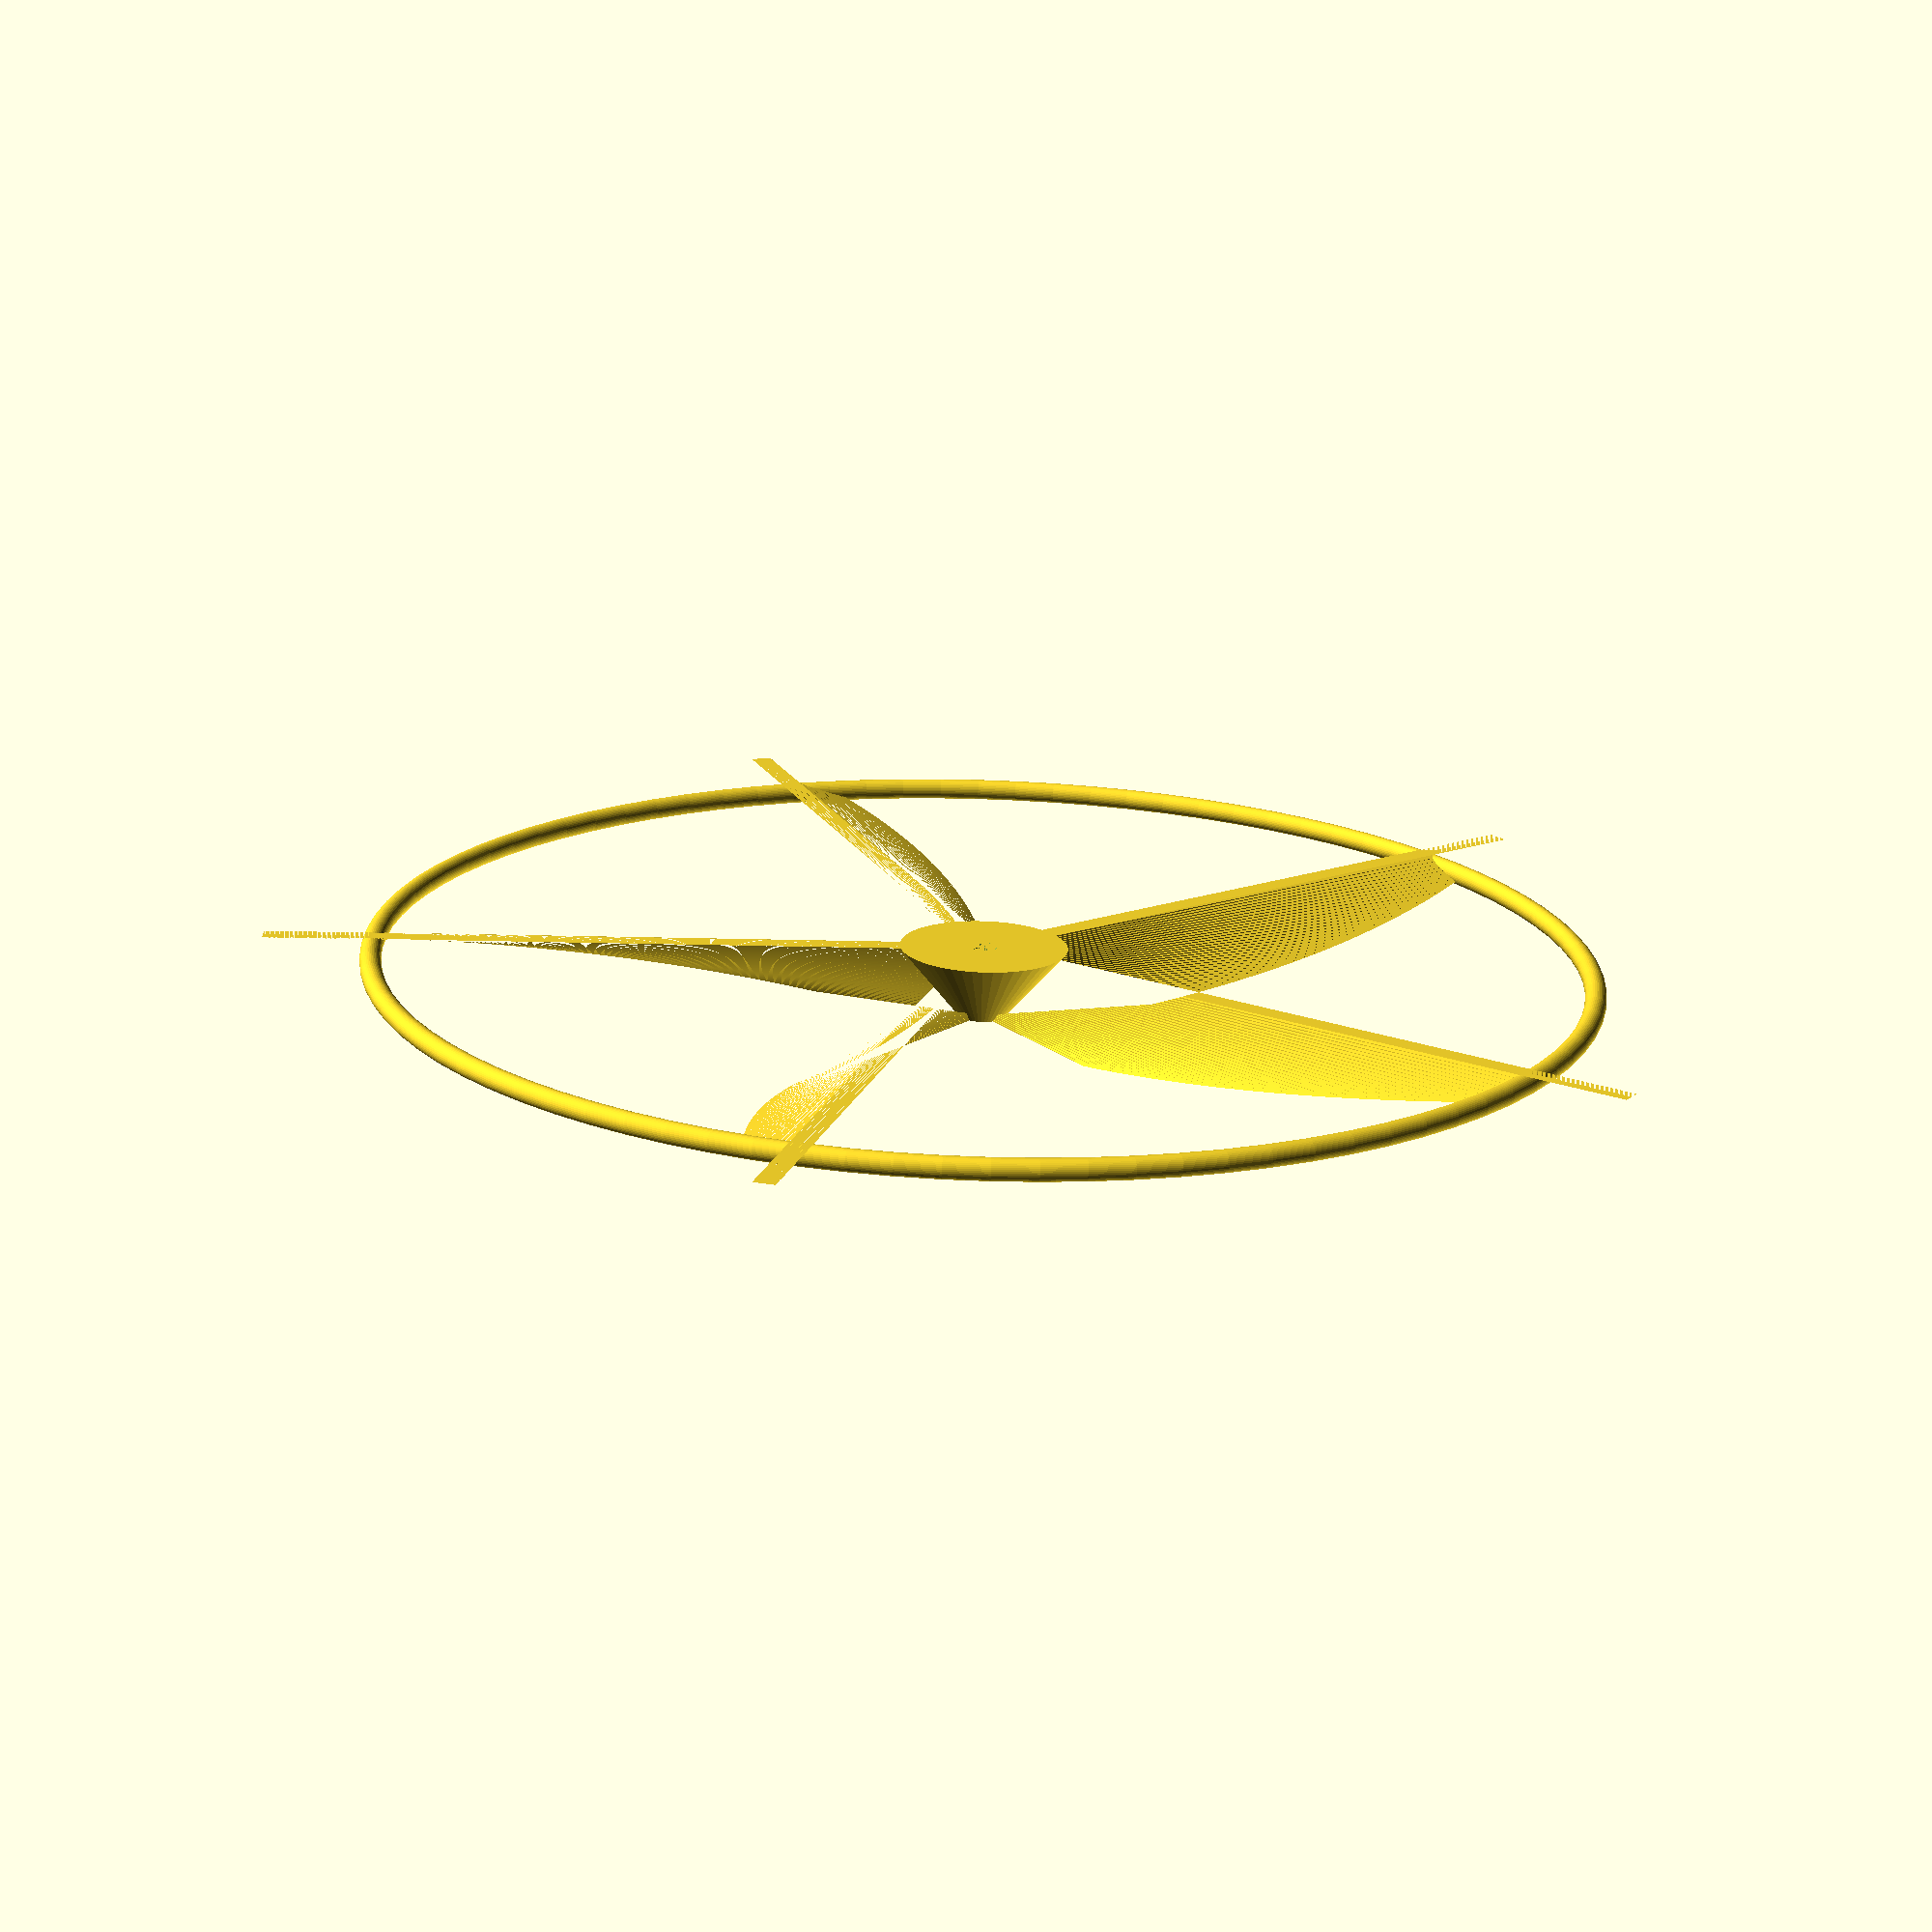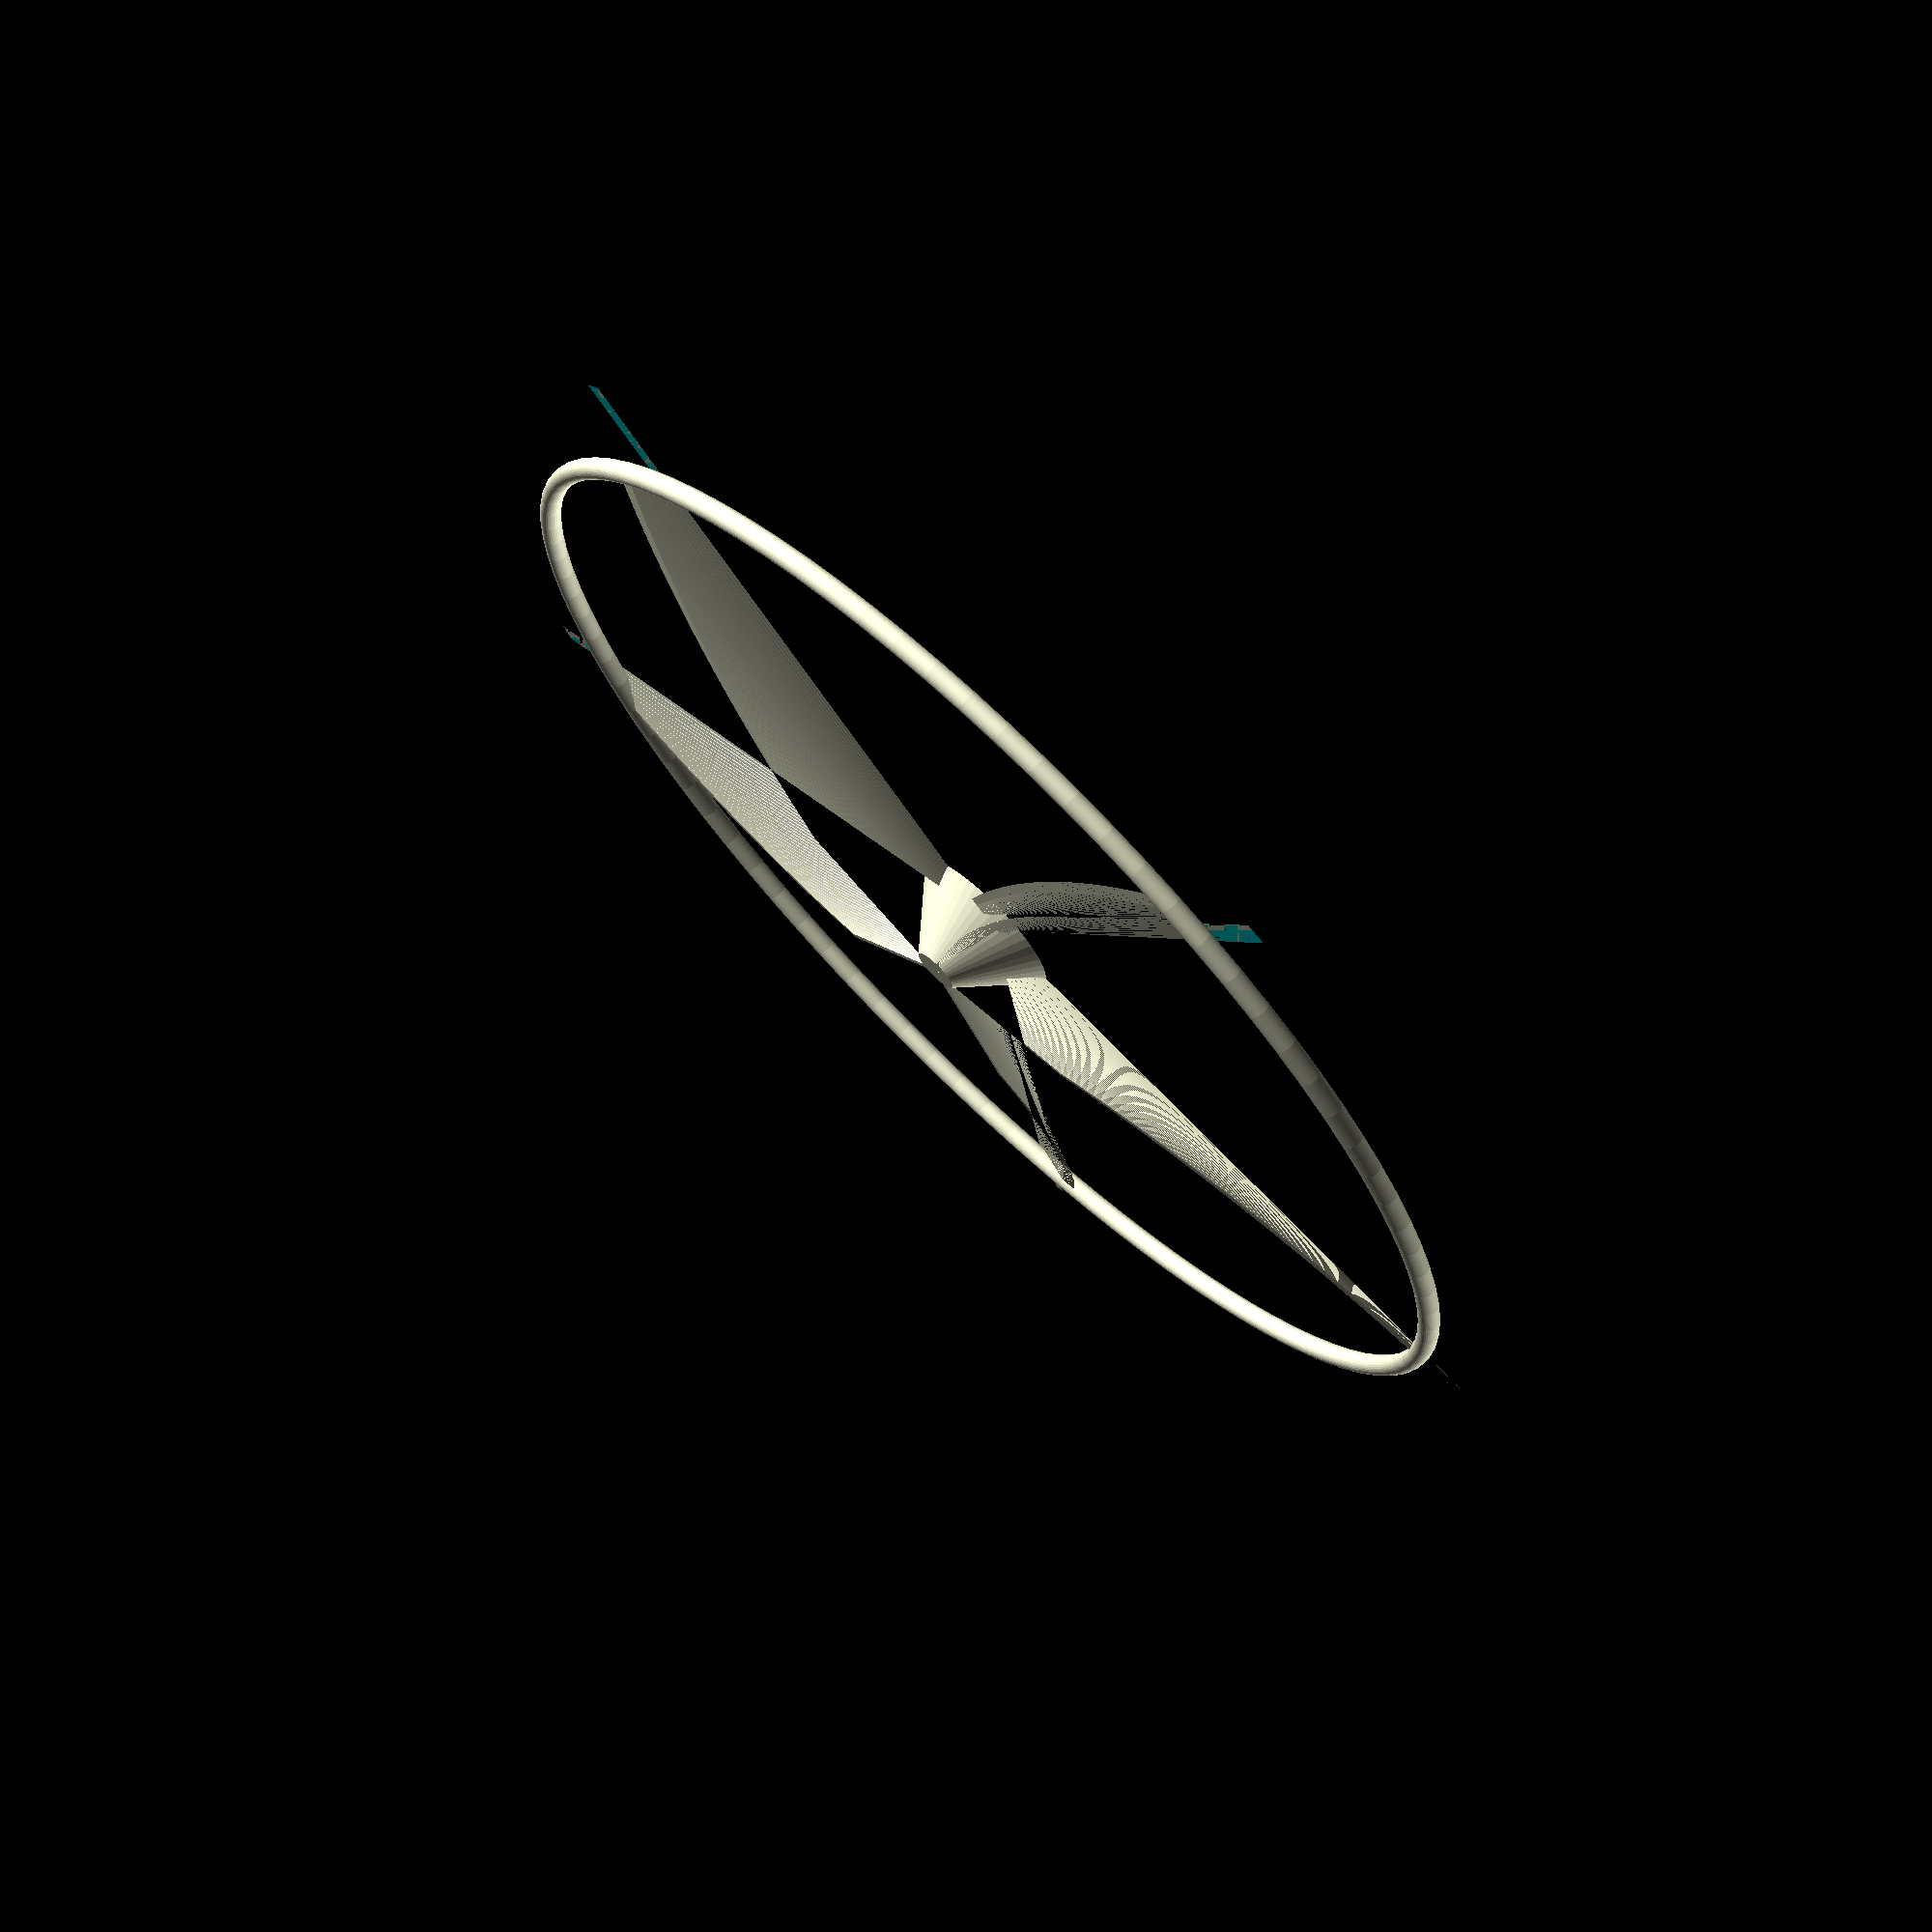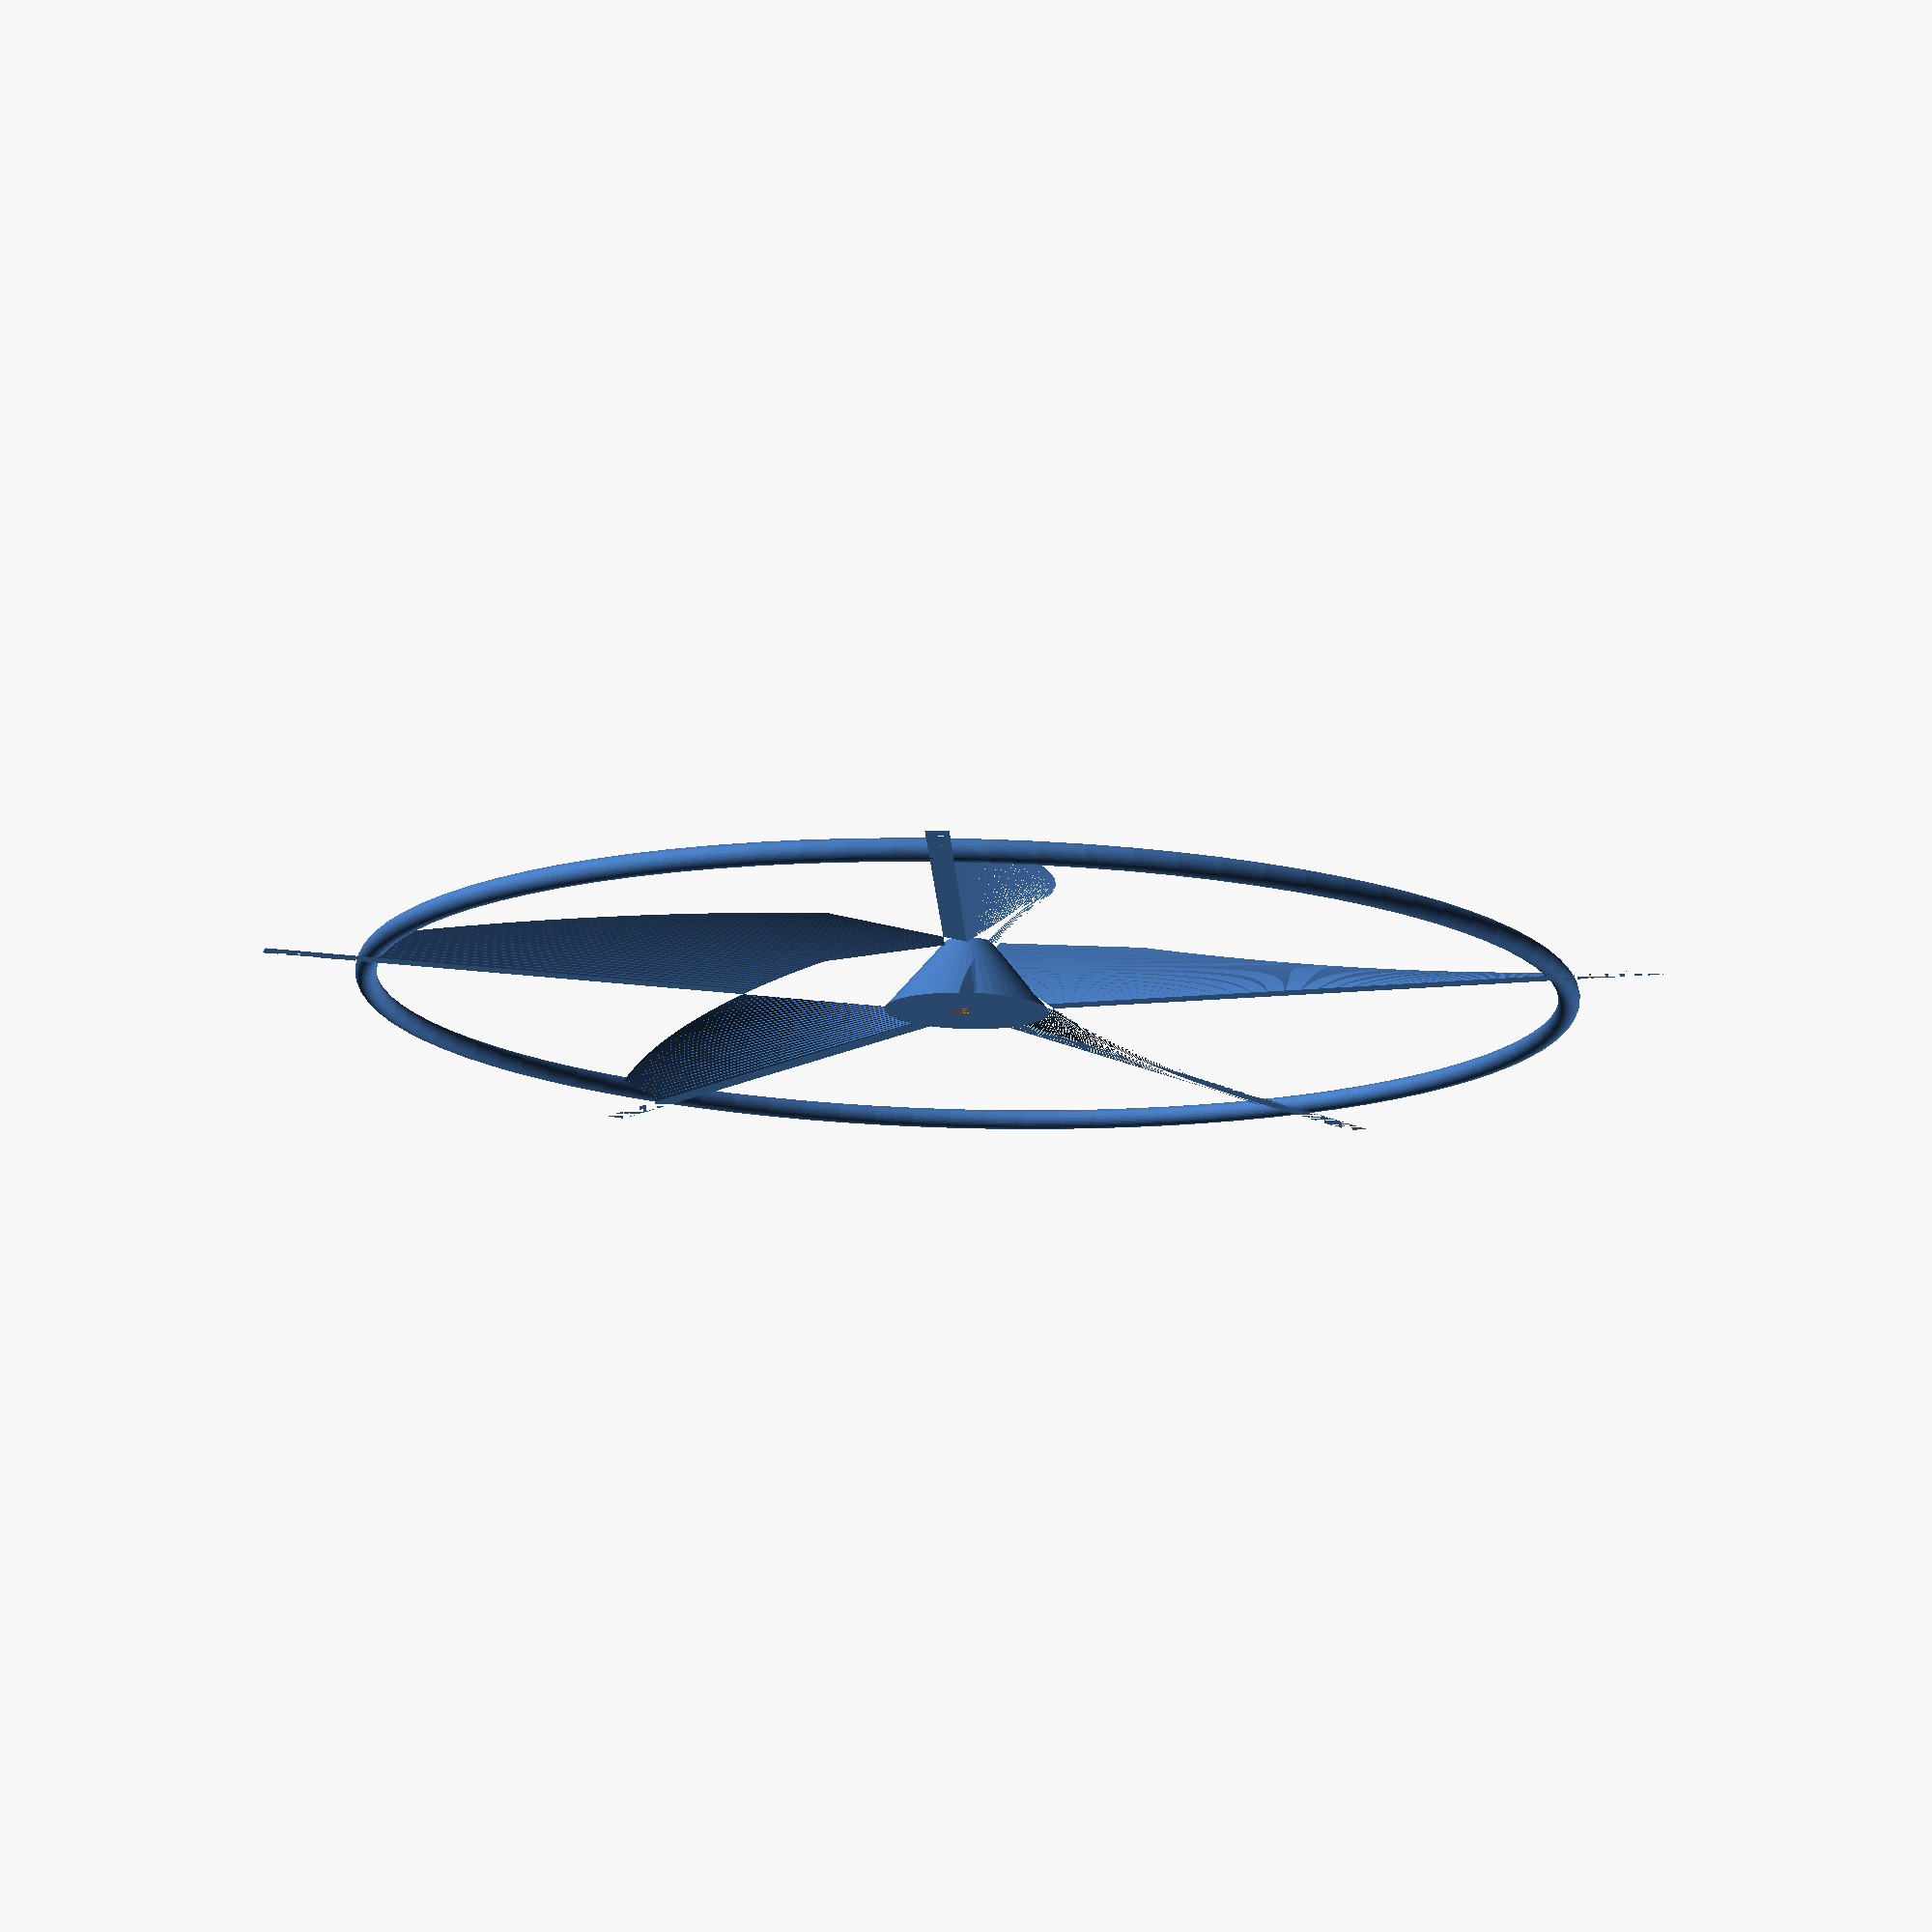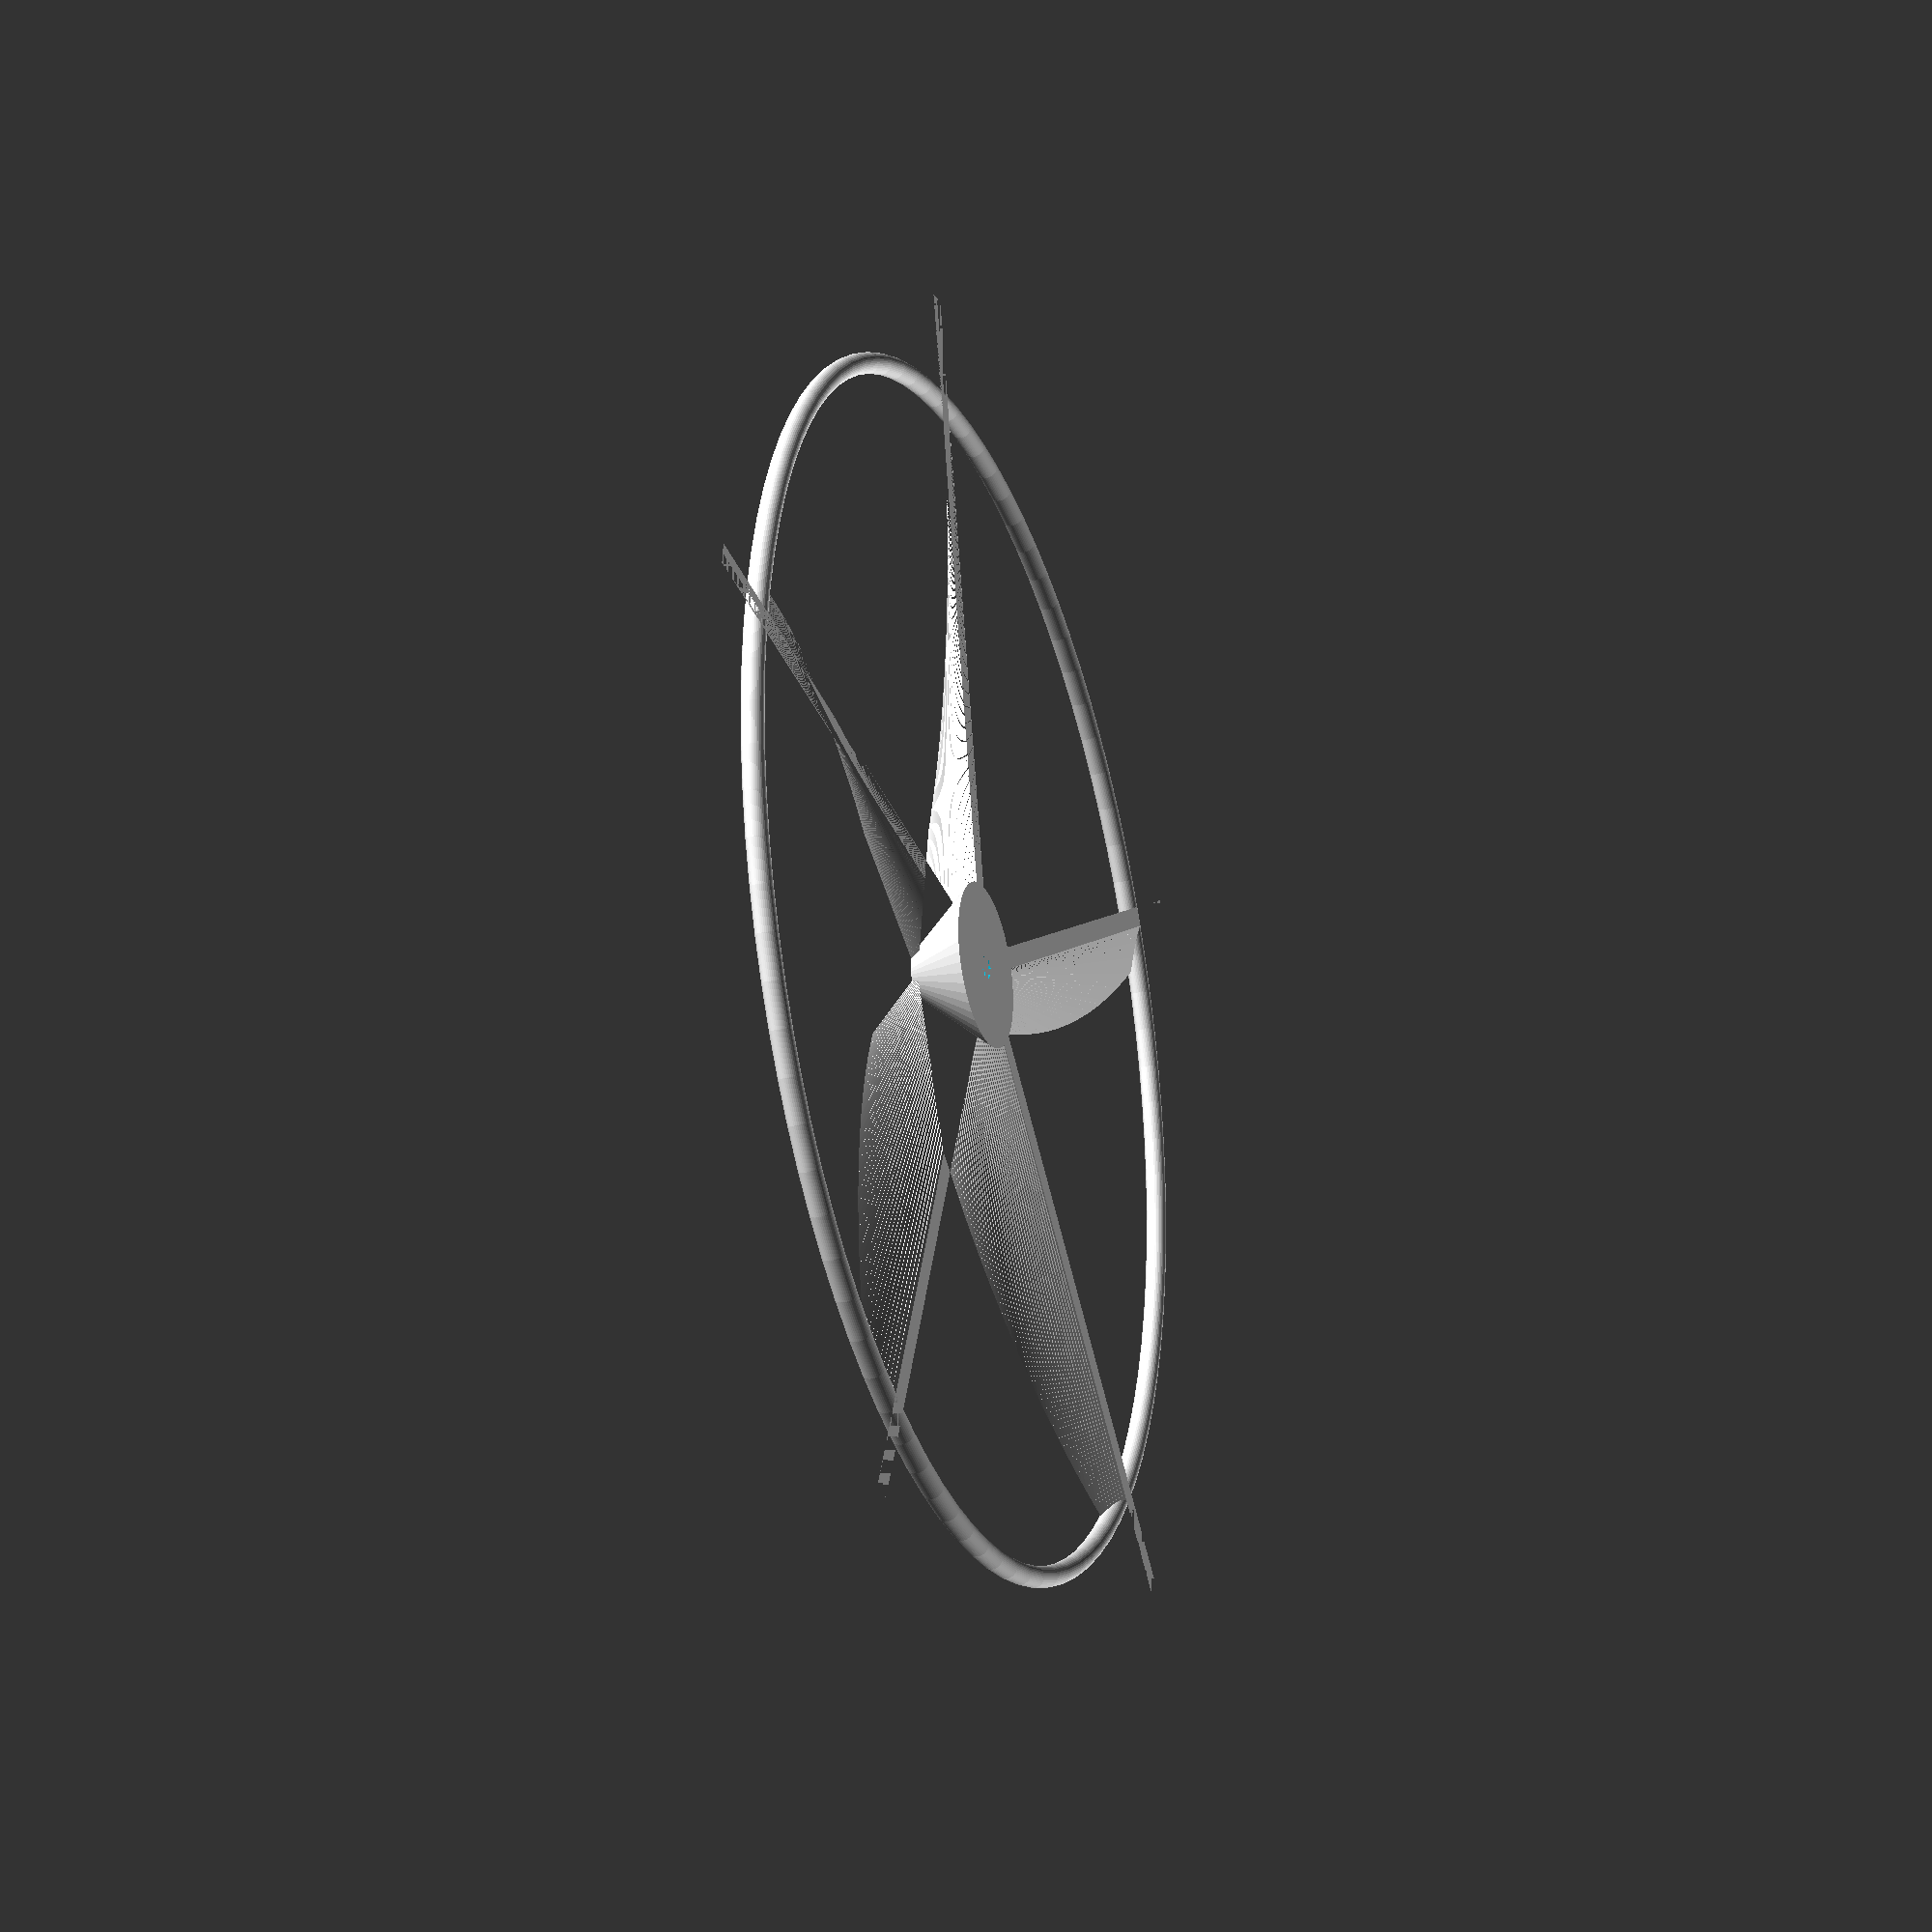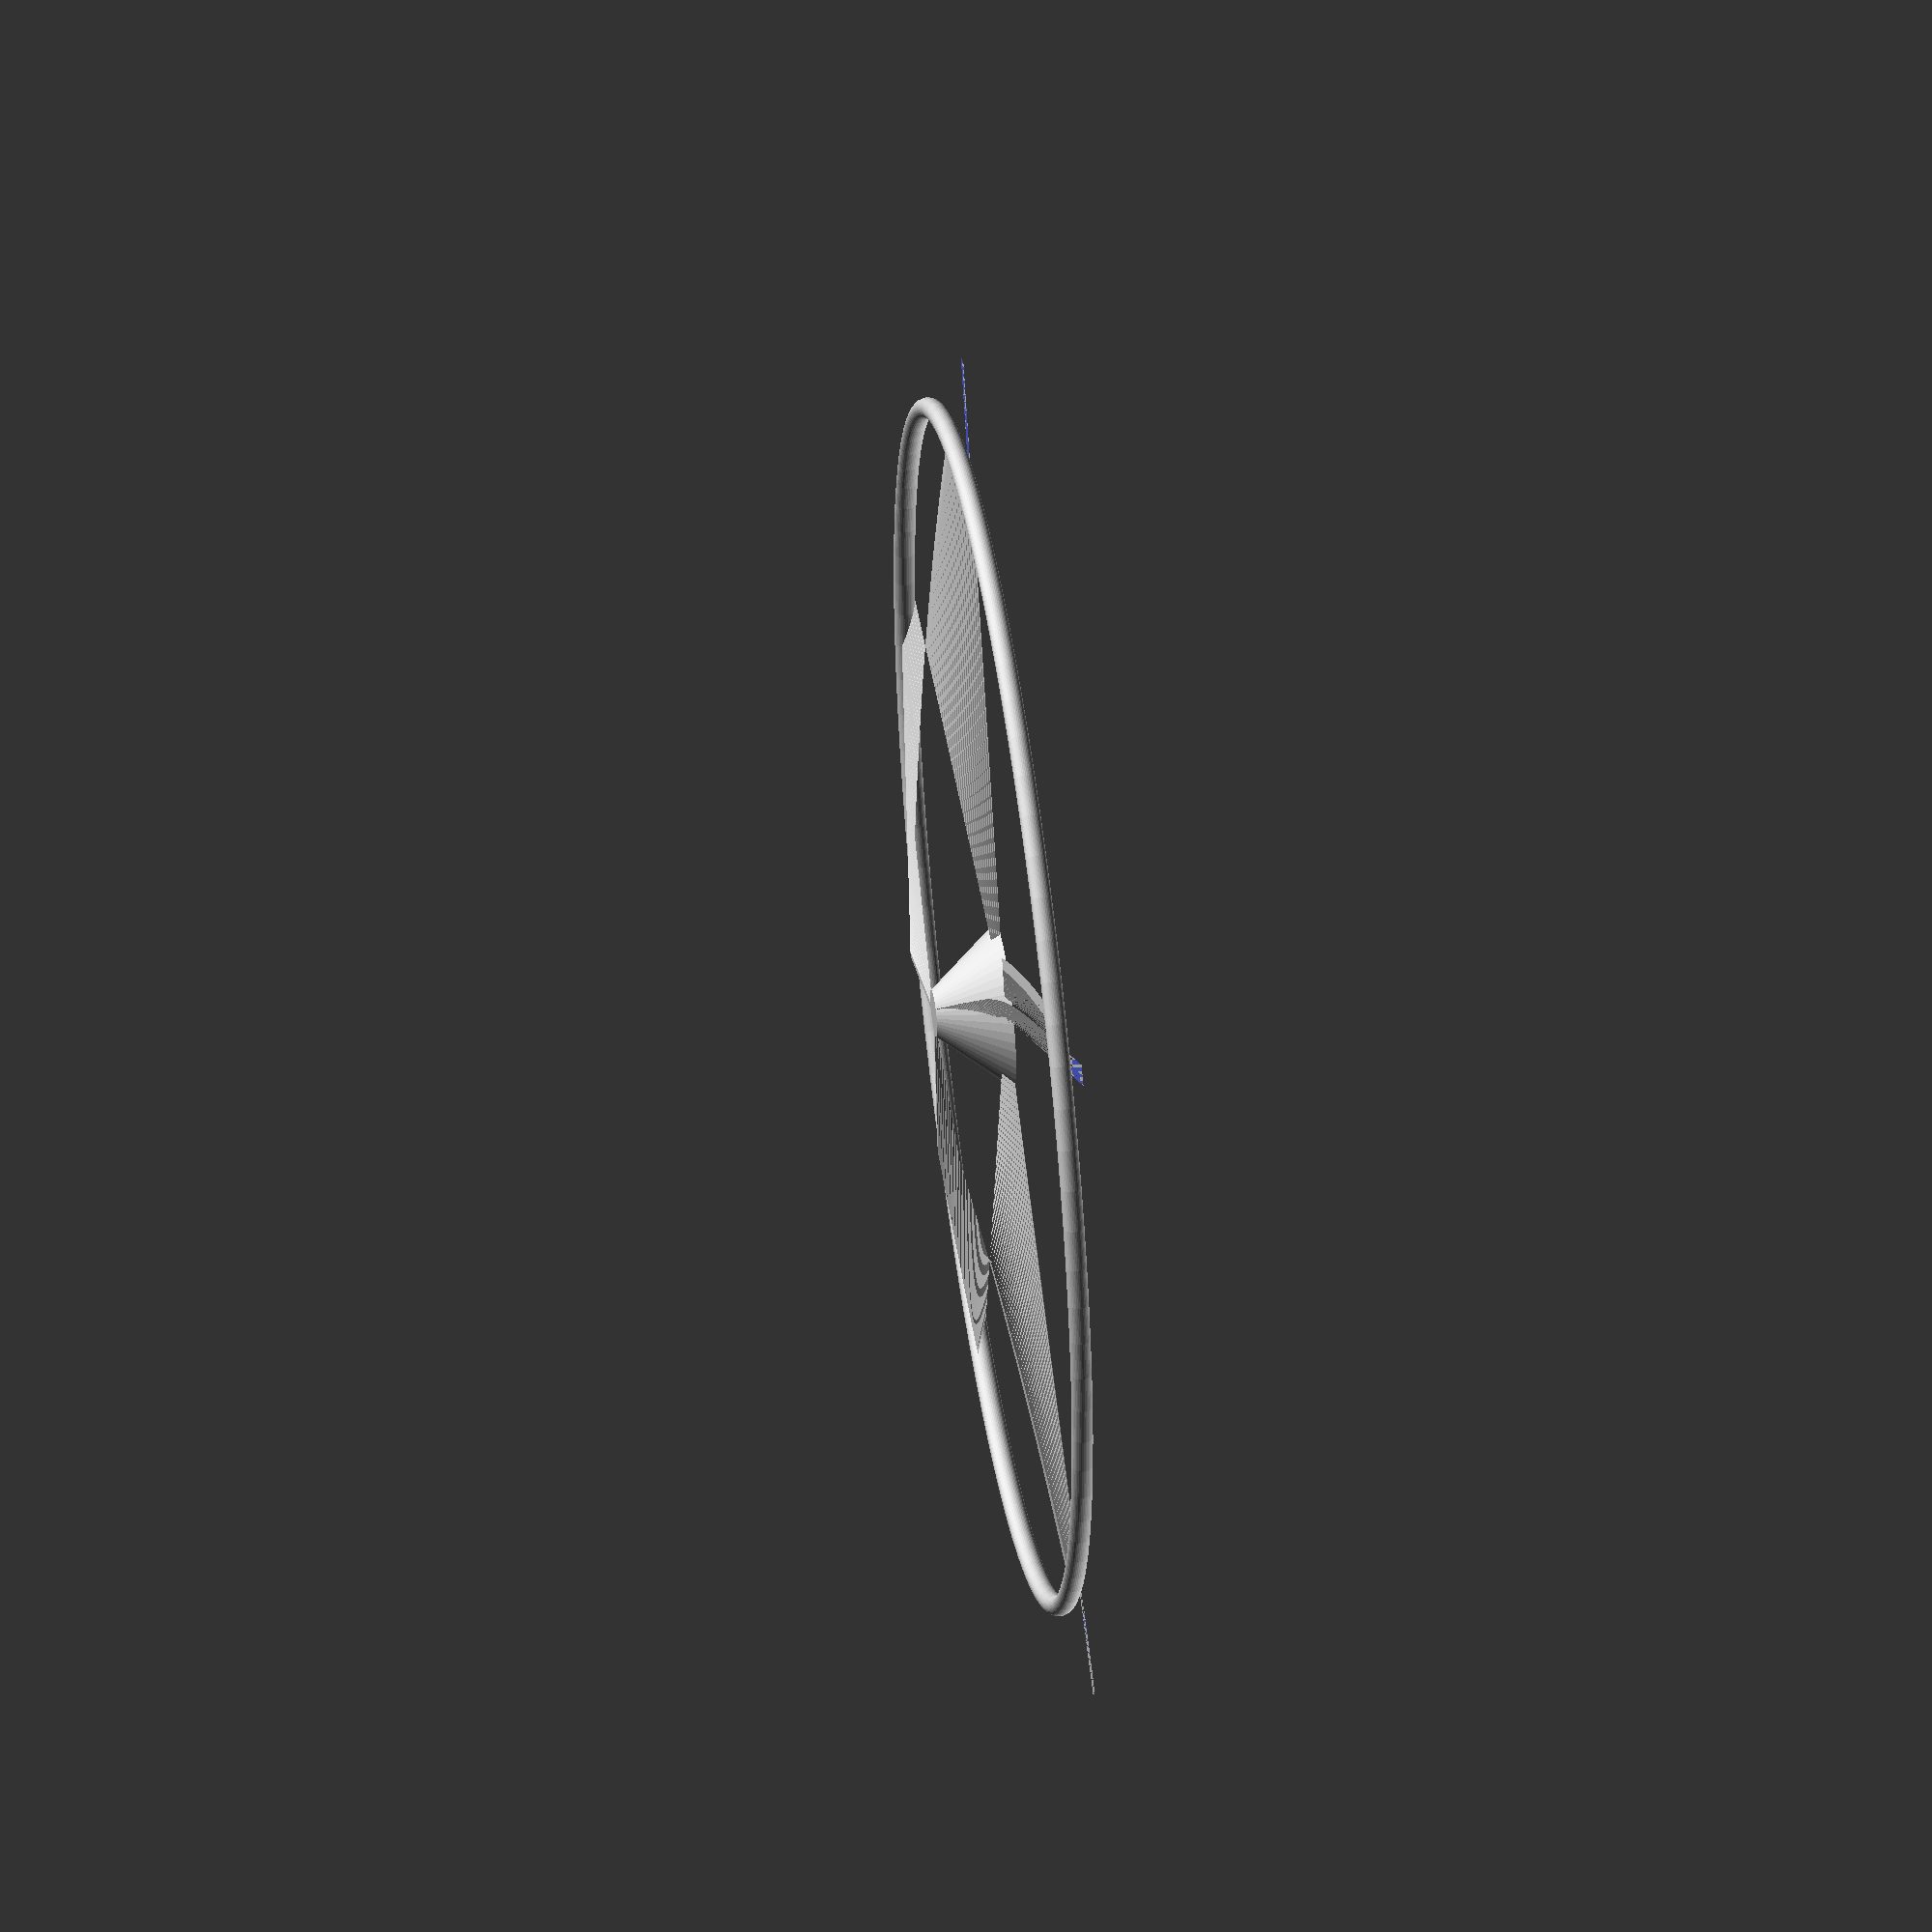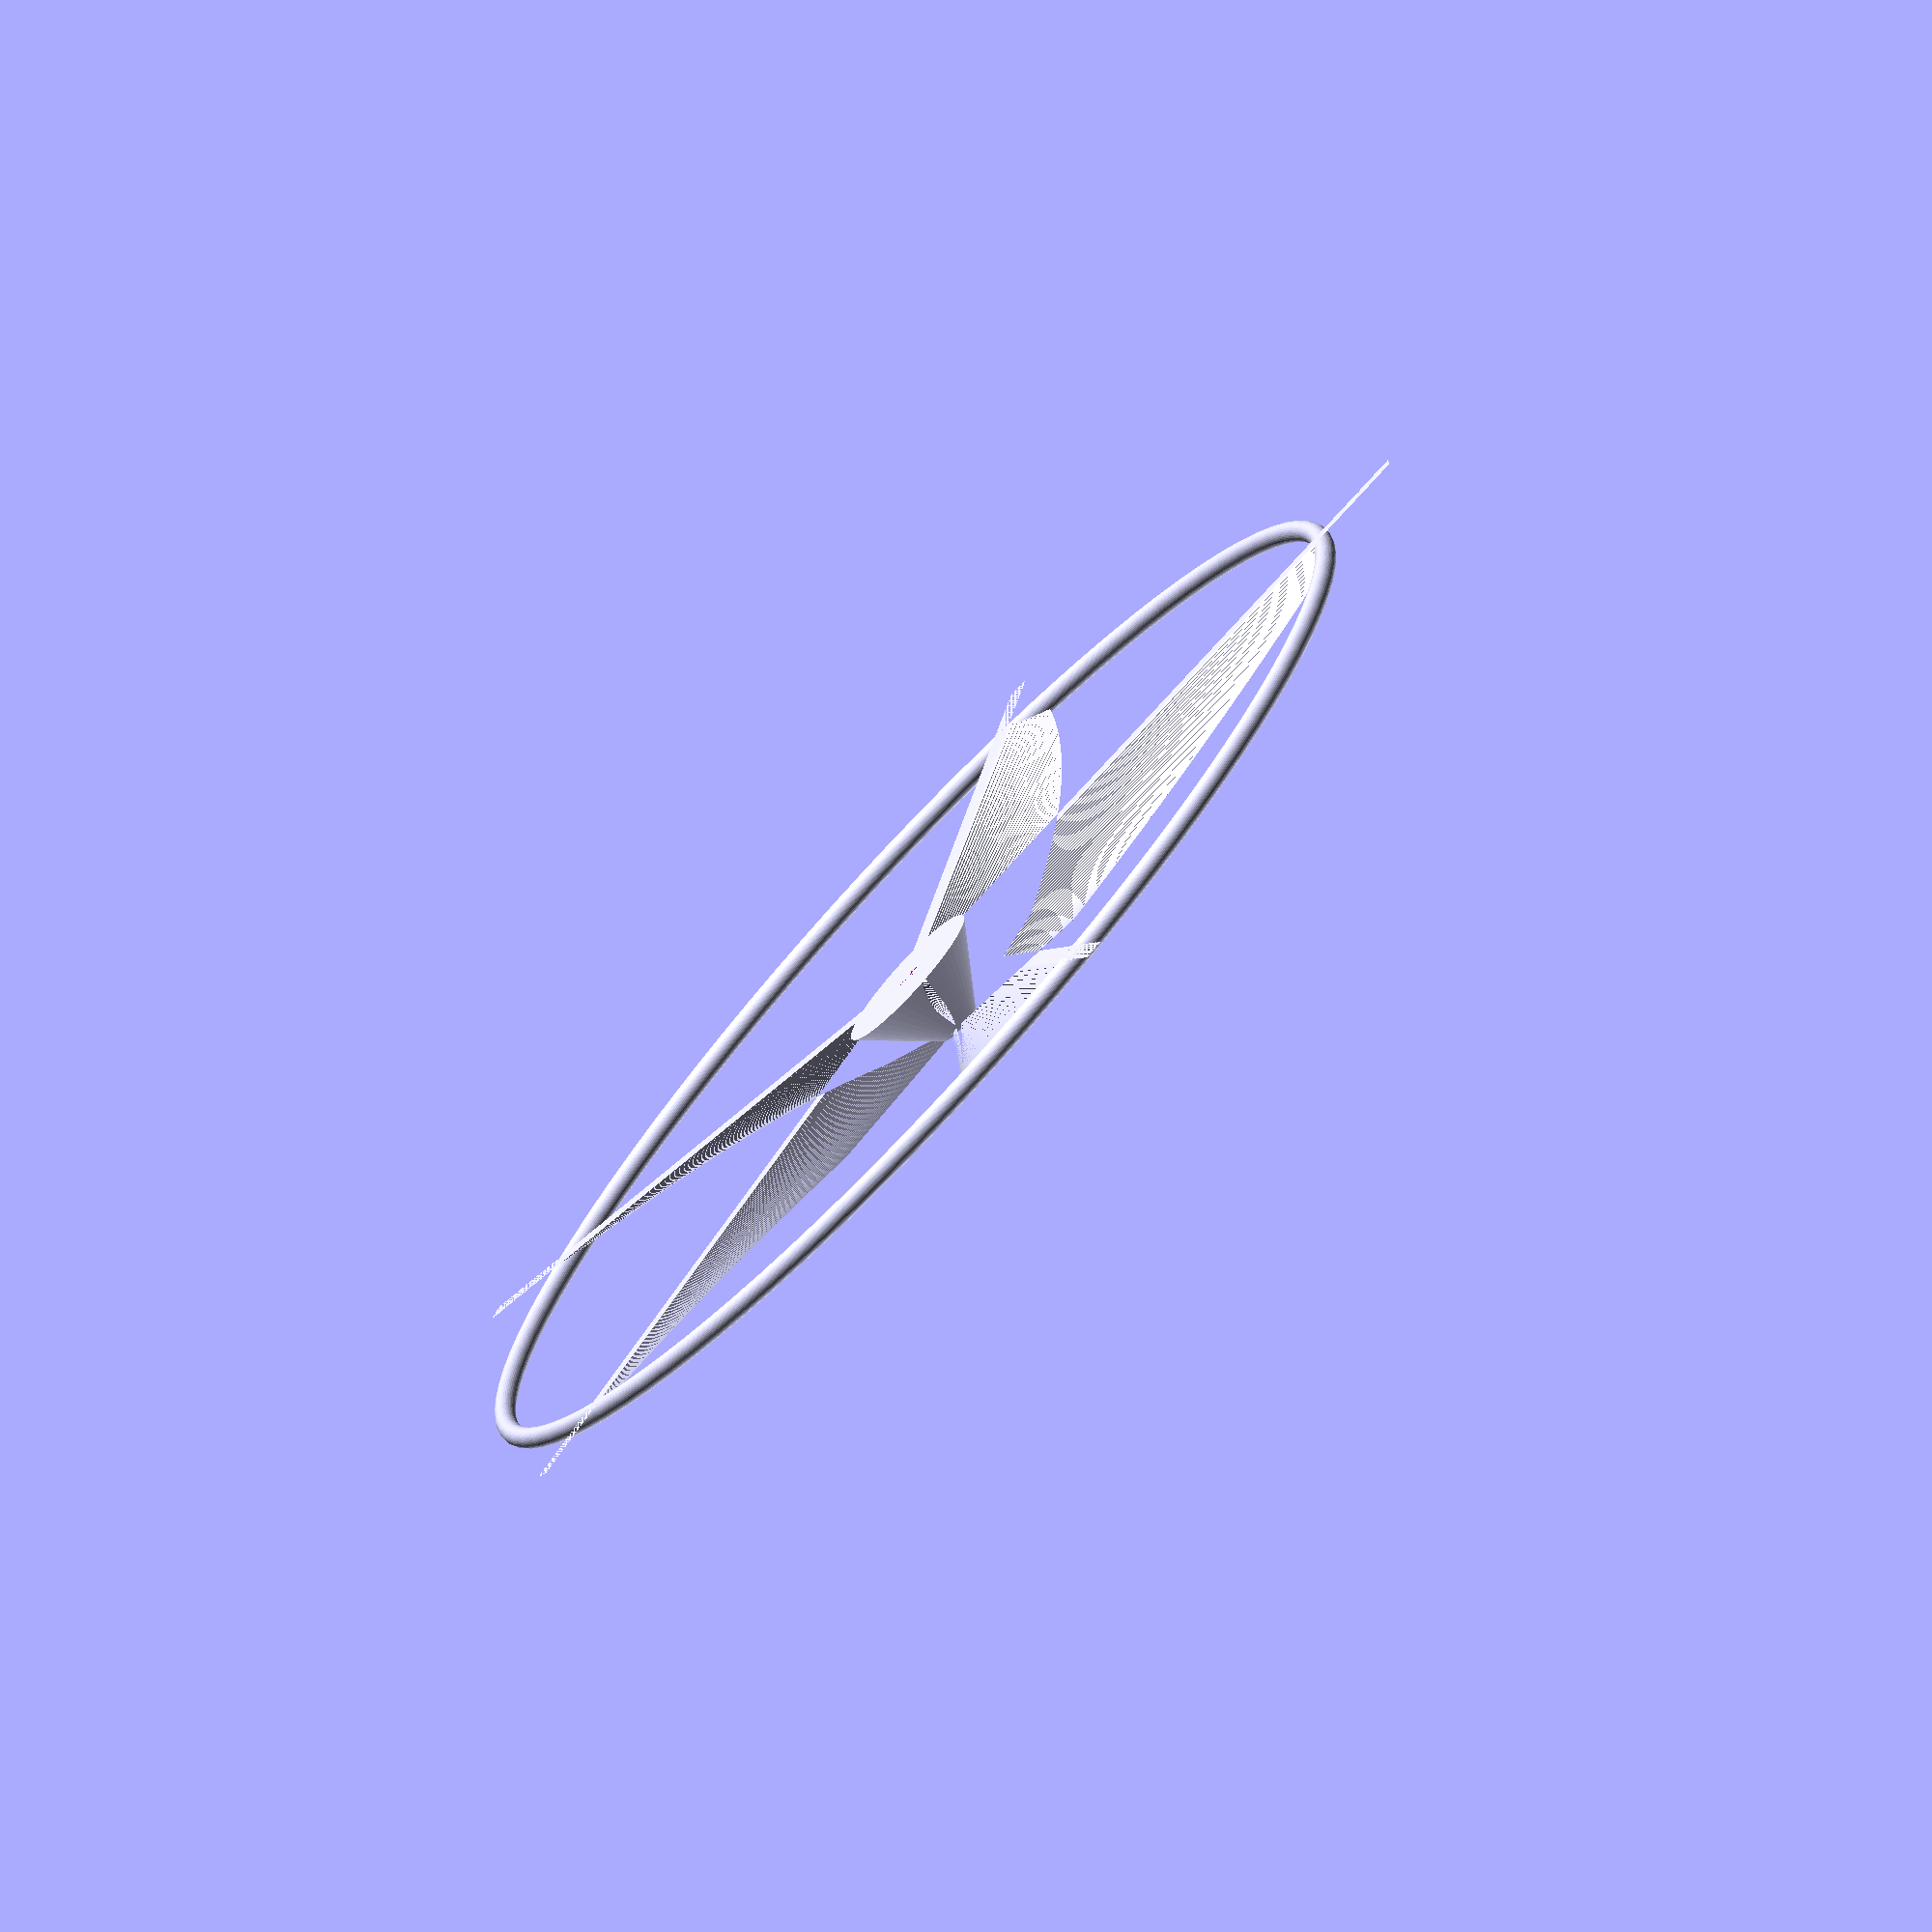
<openscad>
sides = 5;
angle = 360 / sides;
radius = 100;
rotate([0, 0, $t*angle]) union() {
	difference() {
		union() {
			linear_extrude(10, scale=.25,twist=-22,slices=40) for (rot = [0 : angle : 359])
				rotate(rot) translate([0,-1.5,0]) square([radius,3],center=false);
			cylinder(h=10,r1=radius/8.5,r2=radius/30,$fn=50);
		}
		cylinder(h=8,r=2,$fn=20);
		difference() {
			cylinder(r=radius+.5,h=10,slices=50);
			cylinder(r=radius*.85,h=10, slices=50);
		}
	}
	translate([0,0,1.5]) rotate_extrude($fn=90) translate([radius*.85,0,0]) circle(r=1.5,center=true,$fn=40);
}

</openscad>
<views>
elev=252.0 azim=110.4 roll=1.8 proj=p view=solid
elev=107.9 azim=260.7 roll=135.8 proj=p view=solid
elev=283.2 azim=272.1 roll=181.4 proj=p view=solid
elev=26.4 azim=210.3 roll=109.2 proj=p view=solid
elev=312.6 azim=246.6 roll=81.5 proj=o view=wireframe
elev=255.3 azim=4.7 roll=312.9 proj=o view=wireframe
</views>
